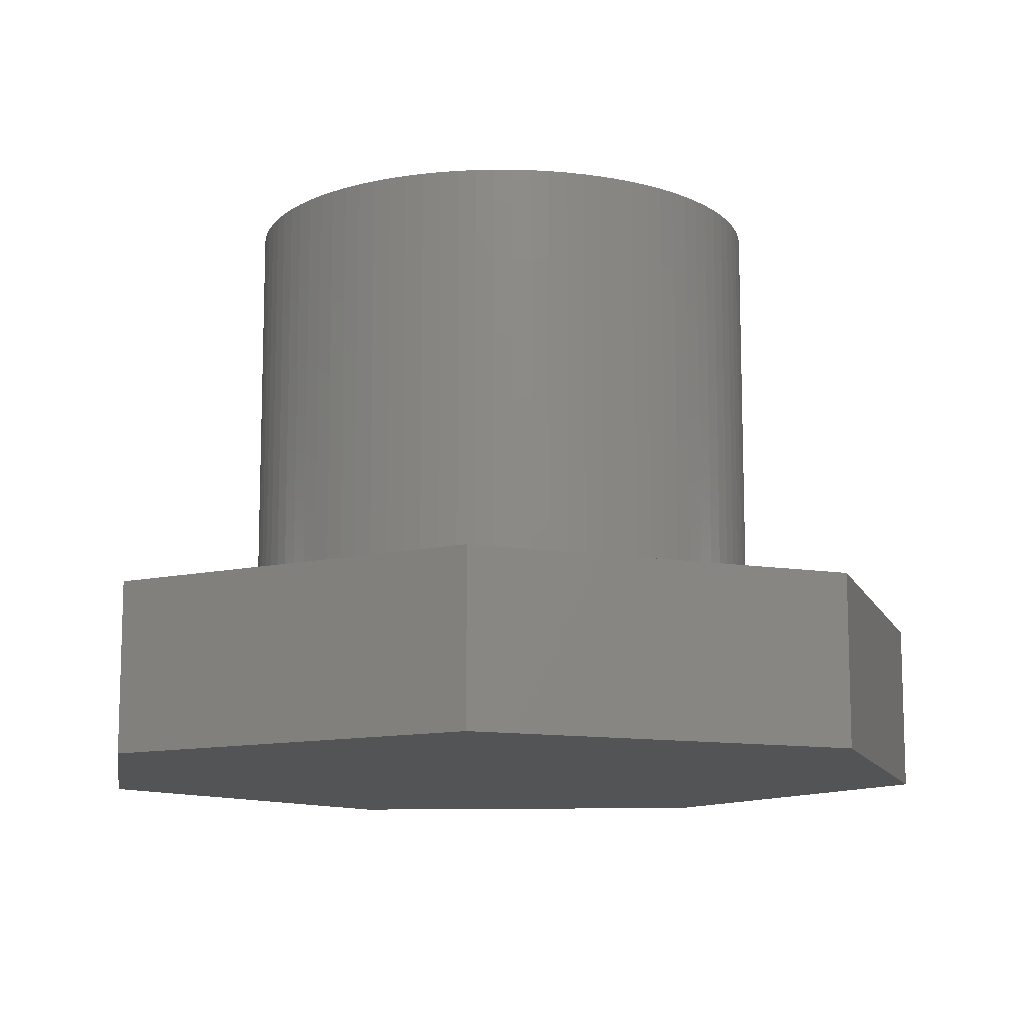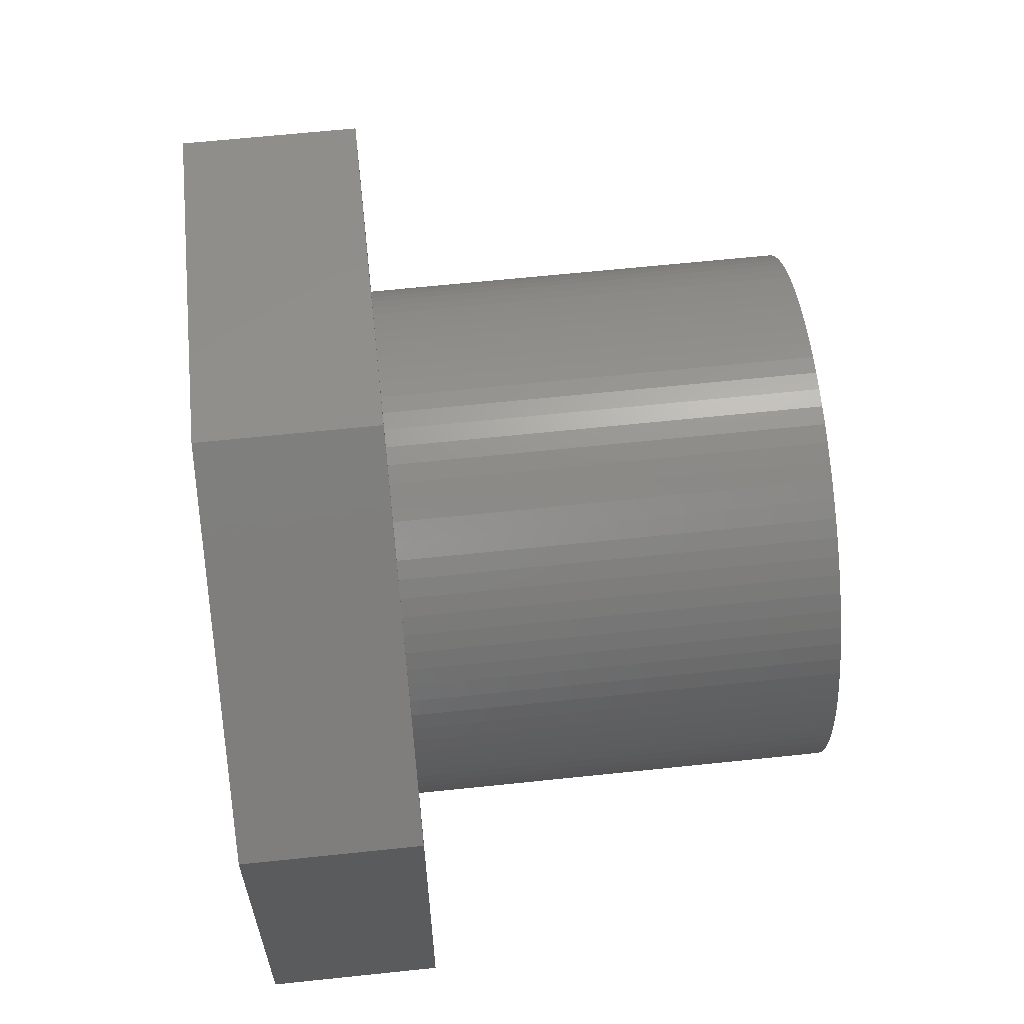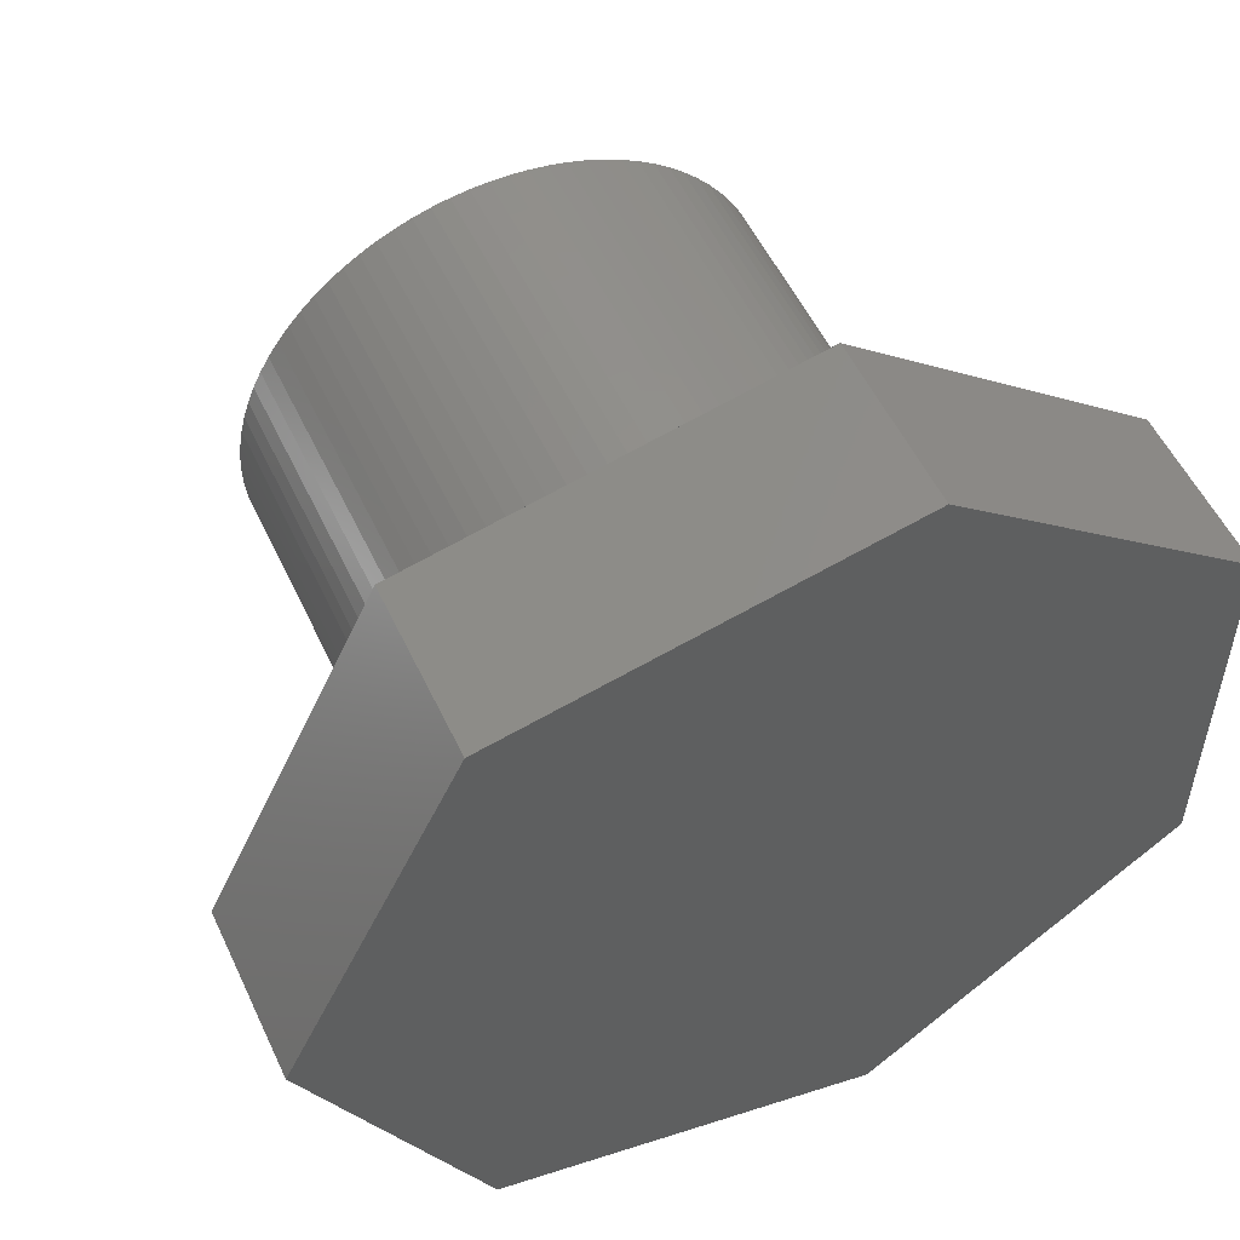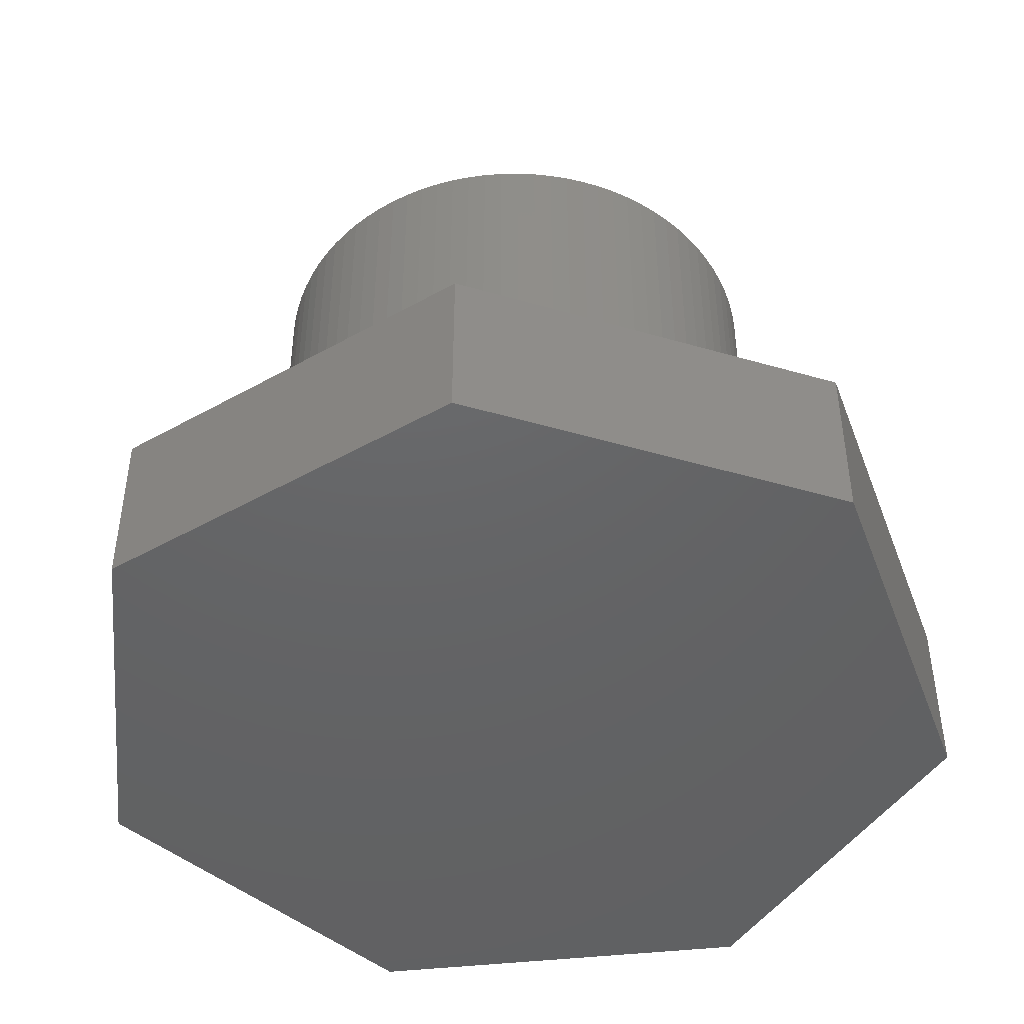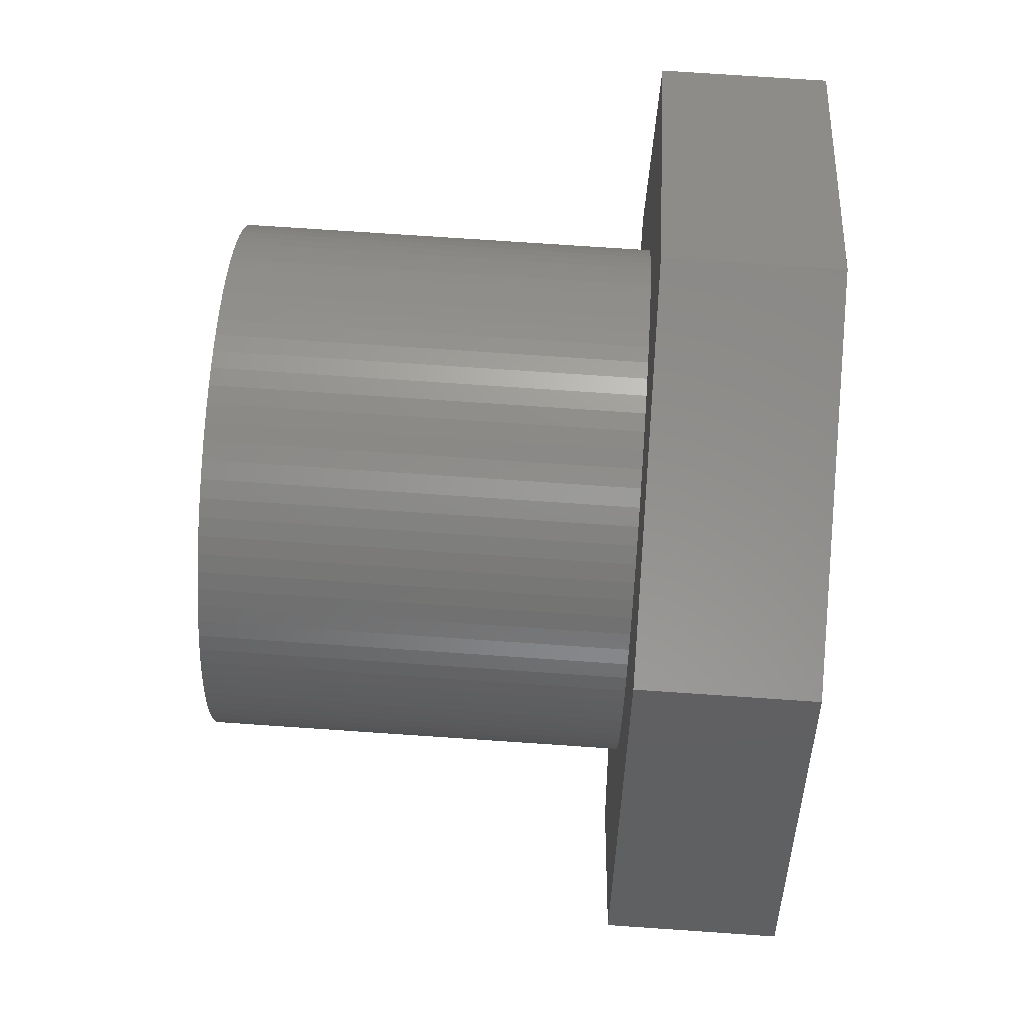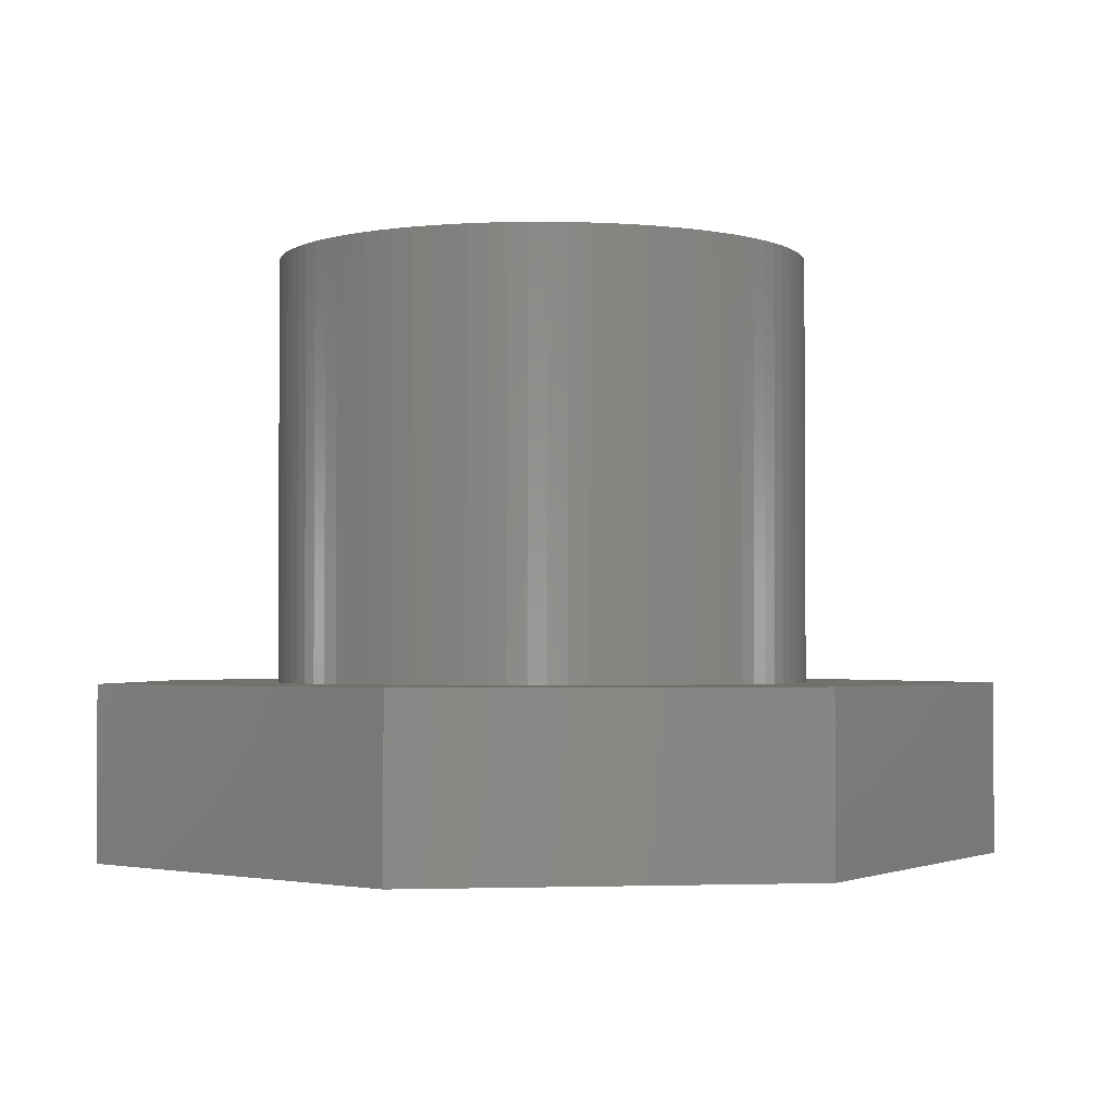
<metadata>
{"format":"stl","ext":"stl","renderer":"f3d","projection":"perspective","resolution":1024,"background":"white","views":[{"elev":-11.7,"azim":-60.5,"up":"+Z"},{"elev":63.3,"azim":-96.1,"up":"+Y"},{"elev":54.0,"azim":155.1,"up":"+Y"},{"elev":-45.7,"azim":97.2,"up":"+Z"},{"elev":74.0,"azim":93.9,"up":"+Y"},{"elev":-2.1,"azim":-47.4,"up":"+Z"}]}
</metadata>
<code>
# stl→obj: 194 verts, 384 faces
v 8 0 3
v 4.988 6.255 0
v 4.988 6.255 3
v 8 0 0
v -7.208 -3.471 0
v -7.208 3.471 3
v -7.208 3.471 0
v -7.208 -3.471 3
v -1.78 7.799 3
v -1.78 7.799 0
v 4.294 1.912 3
v 4.689 -0.3279 3
v 4.7 0 3
v 4.689 0.3279 3
v 4.654 0.6541 3
v 4.597 0.9772 3
v 4.518 1.296 3
v 4.417 1.607 3
v 4.15 2.207 3
v 3.986 2.491 3
v 3.802 2.763 3
v 3.6 3.021 3
v 3.381 3.265 3
v 3.145 3.493 3
v 2.894 3.704 3
v 2.628 3.896 3
v 2.35 4.07 3
v 2.06 4.224 3
v 1.761 4.358 3
v 1.452 4.47 3
v 1.137 4.56 3
v 0.8161 4.629 3
v 0.4913 4.674 3
v 0.164 4.697 3
v -0.164 4.697 3
v -0.4913 4.674 3
v -0.8161 4.629 3
v -1.137 4.56 3
v -1.452 4.47 3
v -1.761 4.358 3
v -2.06 4.224 3
v -2.35 4.07 3
v -2.628 3.896 3
v -2.894 3.704 3
v -3.145 3.493 3
v -3.381 3.265 3
v -3.6 3.021 3
v -3.802 2.763 3
v -3.986 2.491 3
v -4.15 2.207 3
v -4.689 0.3279 3
v -4.7 0 3
v -4.654 0.6541 3
v -4.597 0.9772 3
v -4.518 1.296 3
v -4.417 1.607 3
v -4.294 1.912 3
v 4.654 -0.6541 3
v 4.597 -0.9772 3
v 4.518 -1.296 3
v 4.417 -1.607 3
v 4.294 -1.912 3
v 4.988 -6.255 3
v 4.15 -2.207 3
v 3.986 -2.491 3
v 3.802 -2.763 3
v 3.6 -3.021 3
v 3.381 -3.265 3
v 3.145 -3.493 3
v 2.894 -3.704 3
v 2.628 -3.896 3
v 2.35 -4.07 3
v 2.06 -4.224 3
v 1.761 -4.358 3
v 1.452 -4.47 3
v 1.137 -4.56 3
v -1.78 -7.799 3
v 0.8161 -4.629 3
v 0.4913 -4.674 3
v 0.164 -4.697 3
v -0.164 -4.697 3
v -0.4913 -4.674 3
v -0.8161 -4.629 3
v -1.137 -4.56 3
v -1.452 -4.47 3
v -1.761 -4.358 3
v -2.06 -4.224 3
v -2.35 -4.07 3
v -2.628 -3.896 3
v -2.894 -3.704 3
v -3.145 -3.493 3
v -3.381 -3.265 3
v -3.6 -3.021 3
v -3.802 -2.763 3
v -3.986 -2.491 3
v -4.15 -2.207 3
v -4.294 -1.912 3
v -4.689 -0.3279 3
v -4.654 -0.6541 3
v -4.597 -0.9772 3
v -4.518 -1.296 3
v -4.417 -1.607 3
v 4.988 -6.255 0
v -1.78 -7.799 0
v 4.7 0 10.5
v 4.689 0.3279 10.5
v -4.689 0.3279 10.5
v -4.7 0 10.5
v -0.164 4.697 10.5
v 0.164 4.697 10.5
v 0.164 -4.697 10.5
v -0.164 -4.697 10.5
v 3.145 3.493 10.5
v 3.381 3.265 10.5
v -3.381 3.265 10.5
v -3.145 3.493 10.5
v -2.06 4.224 10.5
v -1.761 4.358 10.5
v 4.417 1.607 10.5
v 4.294 1.912 10.5
v 1.761 4.358 10.5
v 2.06 4.224 10.5
v 2.35 4.07 10.5
v 2.628 3.896 10.5
v -4.15 2.207 10.5
v -4.294 1.912 10.5
v -1.137 4.56 10.5
v -0.8161 4.629 10.5
v 1.452 -4.47 10.5
v 1.137 -4.56 10.5
v 0.8161 -4.629 10.5
v 4.597 0.9772 10.5
v 4.518 1.296 10.5
v 4.654 0.6541 10.5
v 3.986 2.491 10.5
v 3.802 2.763 10.5
v 3.6 3.021 10.5
v 4.15 2.207 10.5
v 0.8161 4.629 10.5
v 1.137 4.56 10.5
v 2.894 3.704 10.5
v -4.518 1.296 10.5
v -4.597 0.9772 10.5
v -3.6 3.021 10.5
v -3.802 2.763 10.5
v -4.654 0.6541 10.5
v -2.894 3.704 10.5
v -2.628 3.896 10.5
v -2.35 4.07 10.5
v -1.452 4.47 10.5
v -0.4913 4.674 10.5
v 2.35 -4.07 10.5
v 2.06 -4.224 10.5
v 4.417 -1.607 10.5
v 4.518 -1.296 10.5
v 4.654 -0.6541 10.5
v 4.689 -0.3279 10.5
v -4.294 -1.912 10.5
v -4.15 -2.207 10.5
v 1.452 4.47 10.5
v 0.4913 4.674 10.5
v -3.986 2.491 10.5
v -4.417 1.607 10.5
v 4.597 -0.9772 10.5
v 4.294 -1.912 10.5
v 4.15 -2.207 10.5
v 3.986 -2.491 10.5
v 3.802 -2.763 10.5
v 3.6 -3.021 10.5
v 3.381 -3.265 10.5
v 3.145 -3.493 10.5
v 2.894 -3.704 10.5
v 2.628 -3.896 10.5
v 1.761 -4.358 10.5
v 0.4913 -4.674 10.5
v -0.4913 -4.674 10.5
v -0.8161 -4.629 10.5
v -1.137 -4.56 10.5
v -1.452 -4.47 10.5
v -1.761 -4.358 10.5
v -2.06 -4.224 10.5
v -2.35 -4.07 10.5
v -2.628 -3.896 10.5
v -2.894 -3.704 10.5
v -3.145 -3.493 10.5
v -3.381 -3.265 10.5
v -3.6 -3.021 10.5
v -3.802 -2.763 10.5
v -3.986 -2.491 10.5
v -4.417 -1.607 10.5
v -4.518 -1.296 10.5
v -4.597 -0.9772 10.5
v -4.654 -0.6541 10.5
v -4.689 -0.3279 10.5
f 1 2 3
f 2 1 4
f 5 6 7
f 6 5 8
f 2 9 3
f 9 2 10
f 11 1 3
f 12 1 13
f 1 14 13
f 1 15 14
f 1 16 15
f 1 17 16
f 1 18 17
f 1 11 18
f 3 19 11
f 3 20 19
f 3 21 20
f 3 22 21
f 3 23 22
f 3 24 23
f 3 25 24
f 3 26 25
f 3 27 26
f 3 28 27
f 3 29 28
f 3 30 29
f 3 31 30
f 9 31 3
f 31 9 32
f 32 9 33
f 33 9 34
f 34 9 35
f 35 9 36
f 36 9 37
f 37 9 38
f 9 39 38
f 9 40 39
f 9 41 40
f 9 42 41
f 9 43 42
f 9 44 43
f 6 44 9
f 44 6 45
f 45 6 46
f 46 6 47
f 47 6 48
f 48 6 49
f 49 6 50
f 51 6 52
f 53 6 51
f 54 6 53
f 55 6 54
f 56 6 55
f 57 6 56
f 50 6 57
f 58 1 12
f 59 1 58
f 60 1 59
f 61 1 60
f 62 1 61
f 1 62 63
f 64 63 62
f 65 63 64
f 66 63 65
f 67 63 66
f 68 63 67
f 69 63 68
f 70 63 69
f 71 63 70
f 72 63 71
f 73 63 72
f 74 63 73
f 75 63 74
f 76 63 75
f 77 76 78
f 77 78 79
f 77 79 80
f 77 80 81
f 77 81 82
f 77 82 83
f 77 83 84
f 76 77 63
f 85 77 84
f 86 77 85
f 87 77 86
f 88 77 87
f 89 77 88
f 90 77 89
f 8 90 91
f 8 91 92
f 8 92 93
f 8 93 94
f 8 94 95
f 8 95 96
f 8 96 97
f 8 52 6
f 52 8 98
f 98 8 99
f 99 8 100
f 100 8 101
f 101 8 102
f 102 8 97
f 90 8 77
f 10 6 9
f 6 10 7
f 63 4 1
f 4 63 103
f 103 2 4
f 104 2 103
f 104 10 2
f 5 10 104
f 10 5 7
f 104 63 77
f 63 104 103
f 5 77 8
f 77 5 104
f 105 14 106
f 14 105 13
f 52 107 51
f 107 52 108
f 34 109 110
f 109 34 35
f 81 111 112
f 111 81 80
f 23 113 114
f 113 23 24
f 45 115 116
f 115 45 46
f 40 117 118
f 117 40 41
f 119 11 120
f 11 119 18
f 28 121 122
f 121 28 29
f 26 123 124
f 123 26 27
f 57 125 50
f 125 57 126
f 37 127 128
f 127 37 38
f 76 129 130
f 129 76 75
f 78 130 131
f 130 78 76
f 132 17 133
f 17 132 16
f 106 15 134
f 15 106 14
f 133 18 119
f 18 133 17
f 135 21 136
f 21 135 20
f 136 22 137
f 22 136 21
f 120 19 138
f 19 120 11
f 31 139 140
f 139 31 32
f 27 122 123
f 122 27 28
f 24 141 113
f 141 24 25
f 54 142 55
f 142 54 143
f 48 144 47
f 144 48 145
f 47 115 46
f 115 47 144
f 53 143 54
f 143 53 146
f 43 147 148
f 147 43 44
f 41 149 117
f 149 41 42
f 44 116 147
f 116 44 45
f 38 150 127
f 150 38 39
f 36 128 151
f 128 36 37
f 73 152 153
f 152 73 72
f 154 60 155
f 60 154 61
f 156 12 157
f 12 156 58
f 96 158 97
f 158 96 159
f 134 16 132
f 16 134 15
f 137 23 114
f 23 137 22
f 138 20 135
f 20 138 19
f 30 140 160
f 140 30 31
f 29 160 121
f 160 29 30
f 32 161 139
f 161 32 33
f 33 110 161
f 110 33 34
f 25 124 141
f 124 25 26
f 50 162 49
f 162 50 125
f 49 145 48
f 145 49 162
f 55 163 56
f 163 55 142
f 56 126 57
f 126 56 163
f 51 146 53
f 146 51 107
f 106 157 105
f 134 157 106
f 134 156 157
f 132 156 134
f 132 164 156
f 133 164 132
f 133 155 164
f 119 155 133
f 119 154 155
f 120 154 119
f 120 165 154
f 138 165 120
f 138 166 165
f 135 166 138
f 135 167 166
f 136 167 135
f 136 168 167
f 137 168 136
f 137 169 168
f 114 169 137
f 114 170 169
f 113 170 114
f 113 171 170
f 141 171 113
f 141 172 171
f 124 172 141
f 124 173 172
f 123 173 124
f 123 152 173
f 122 152 123
f 122 153 152
f 121 153 122
f 121 174 153
f 160 174 121
f 160 129 174
f 140 129 160
f 140 130 129
f 139 130 140
f 139 131 130
f 161 131 139
f 161 175 131
f 110 175 161
f 110 111 175
f 109 111 110
f 109 112 111
f 151 112 109
f 151 176 112
f 128 176 151
f 128 177 176
f 127 177 128
f 127 178 177
f 150 178 127
f 150 179 178
f 118 179 150
f 118 180 179
f 117 180 118
f 117 181 180
f 149 181 117
f 149 182 181
f 148 182 149
f 148 183 182
f 147 183 148
f 147 184 183
f 116 184 147
f 116 185 184
f 115 185 116
f 115 186 185
f 144 186 115
f 144 187 186
f 145 187 144
f 145 188 187
f 162 188 145
f 162 189 188
f 125 189 162
f 125 159 189
f 126 159 125
f 126 158 159
f 163 158 126
f 163 190 158
f 142 190 163
f 142 191 190
f 143 191 142
f 143 192 191
f 146 192 143
f 146 193 192
f 107 193 146
f 107 194 193
f 194 107 108
f 42 148 149
f 148 42 43
f 39 118 150
f 118 39 40
f 35 151 109
f 151 35 36
f 157 13 105
f 13 157 12
f 169 66 168
f 66 169 67
f 166 62 165
f 62 166 64
f 101 192 100
f 192 101 191
f 102 191 101
f 191 102 190
f 74 153 174
f 153 74 73
f 75 174 129
f 174 75 74
f 168 65 167
f 65 168 66
f 167 64 166
f 64 167 65
f 71 172 173
f 172 71 70
f 69 170 171
f 170 69 68
f 70 171 172
f 171 70 69
f 165 61 154
f 61 165 62
f 155 59 164
f 59 155 60
f 87 180 181
f 180 87 86
f 93 188 94
f 188 93 187
f 94 189 95
f 189 94 188
f 97 190 102
f 190 97 158
f 100 193 99
f 193 100 192
f 79 131 175
f 131 79 78
f 80 175 111
f 175 80 79
f 170 67 169
f 67 170 68
f 72 173 152
f 173 72 71
f 164 58 156
f 58 164 59
f 82 112 176
f 112 82 81
f 91 184 185
f 184 91 90
f 84 177 178
f 177 84 83
f 83 176 177
f 176 83 82
f 95 159 96
f 159 95 189
f 92 187 93
f 187 92 186
f 92 185 186
f 185 92 91
f 99 194 98
f 194 99 193
f 98 108 52
f 108 98 194
f 90 183 184
f 183 90 89
f 88 181 182
f 181 88 87
f 86 179 180
f 179 86 85
f 85 178 179
f 178 85 84
f 89 182 183
f 182 89 88

</code>
